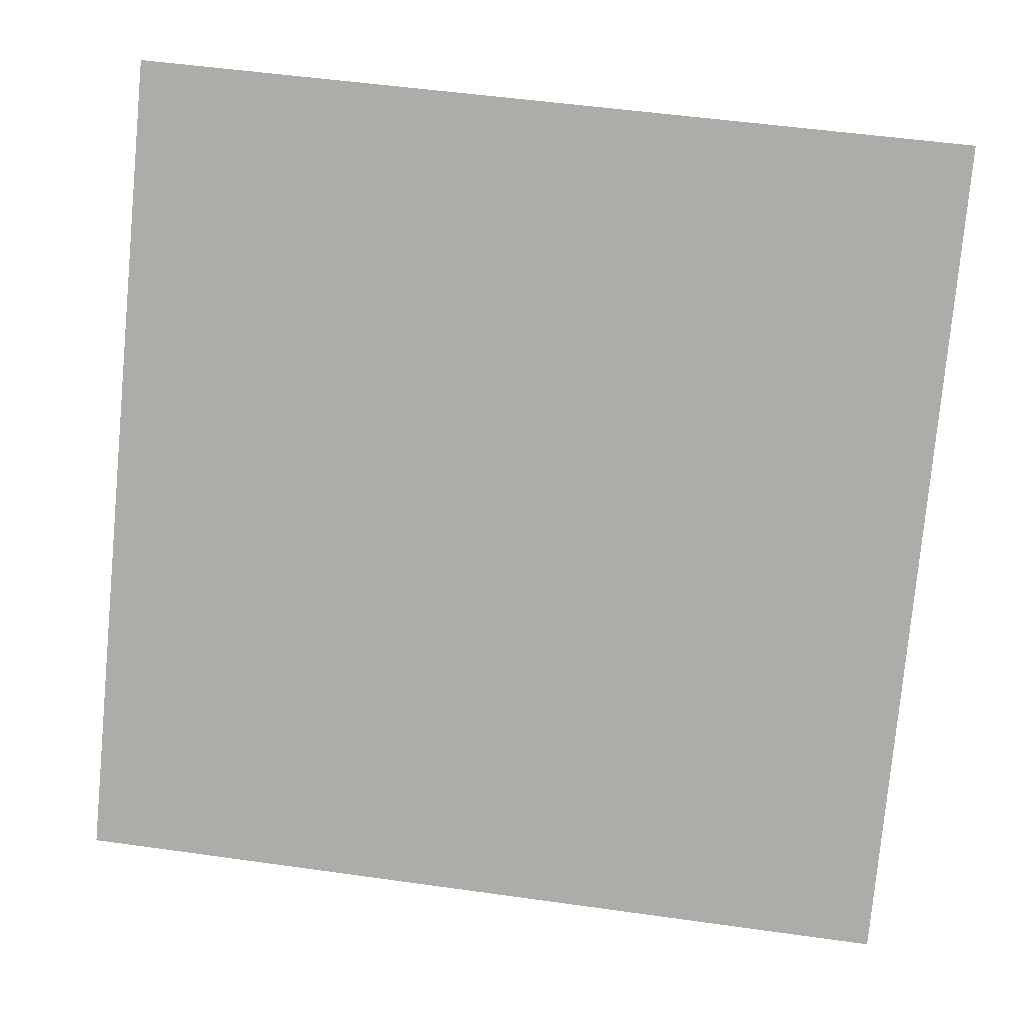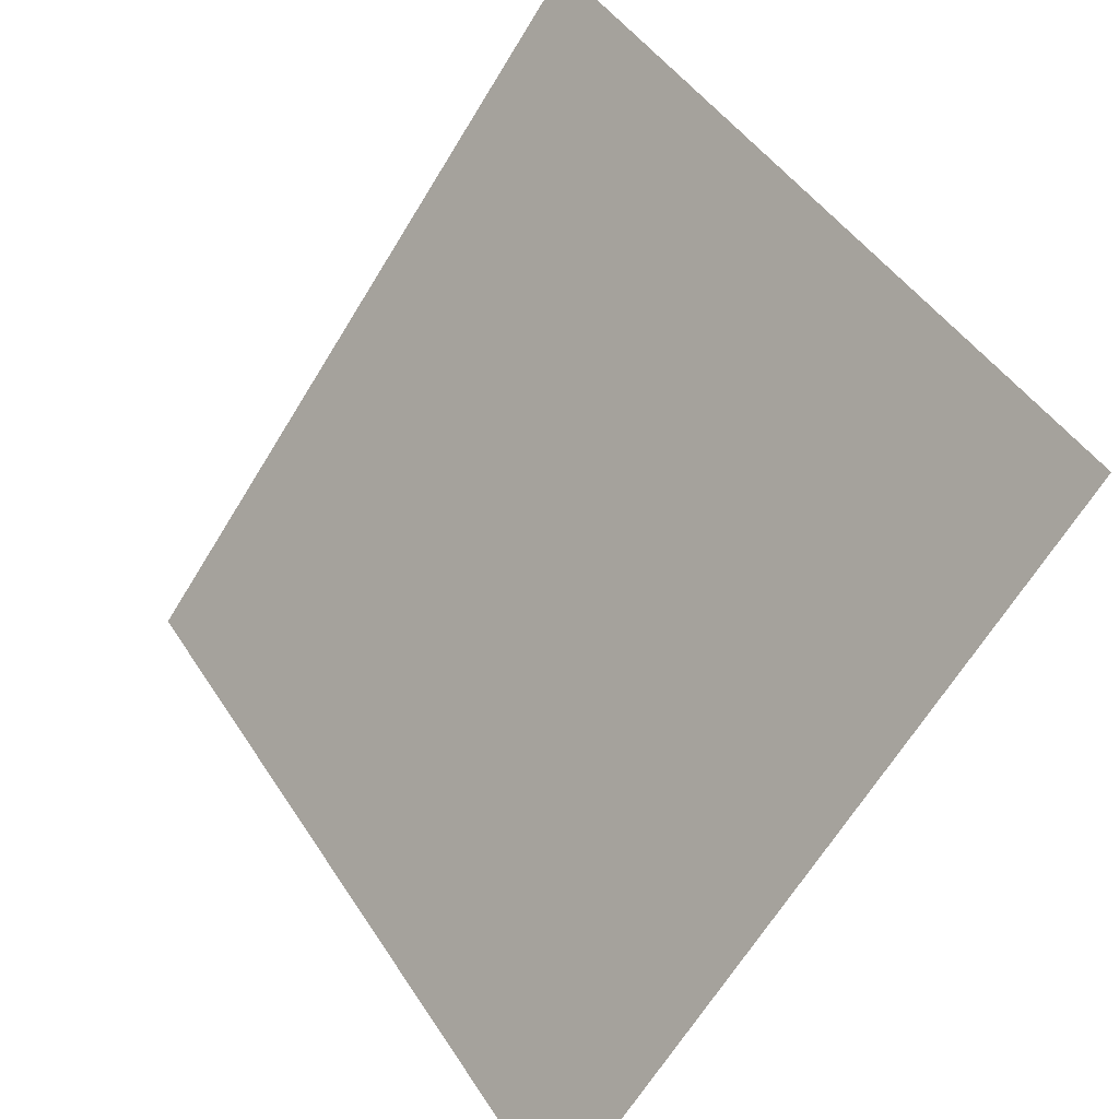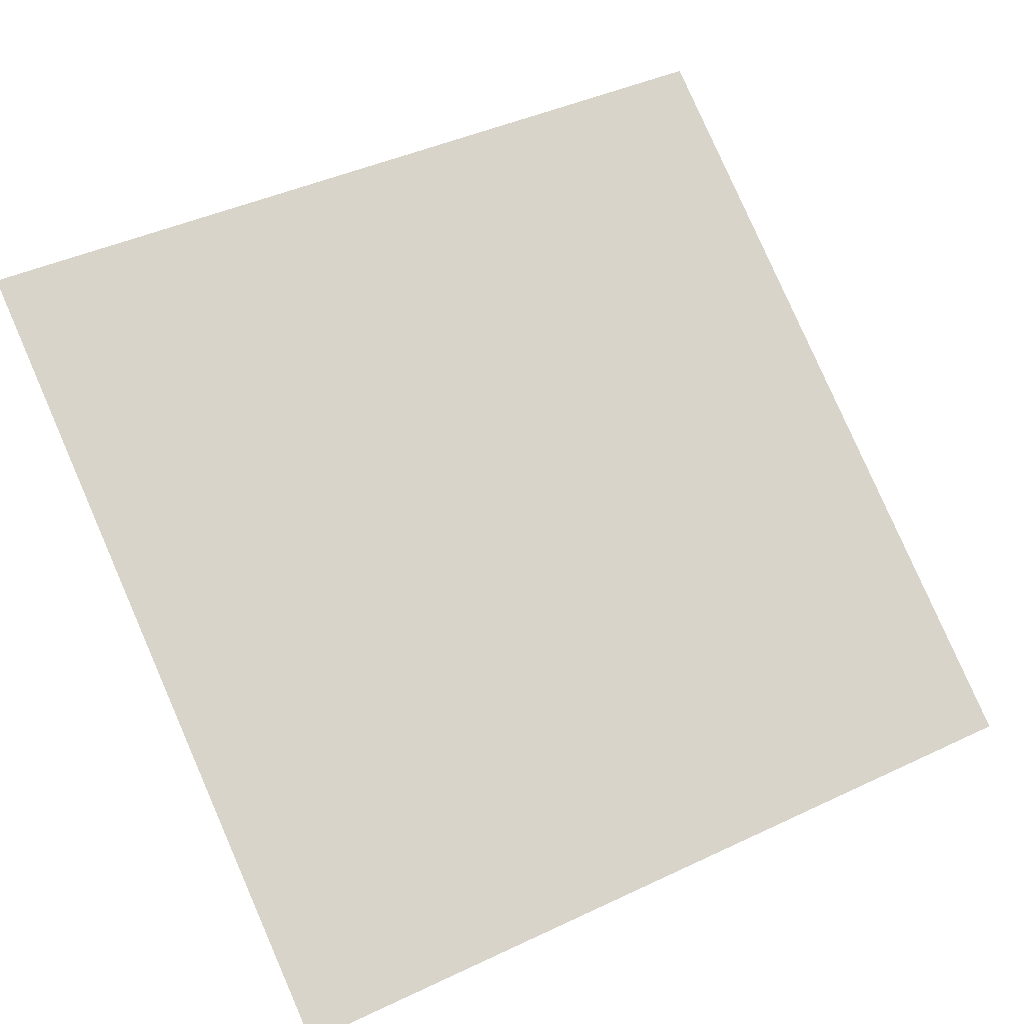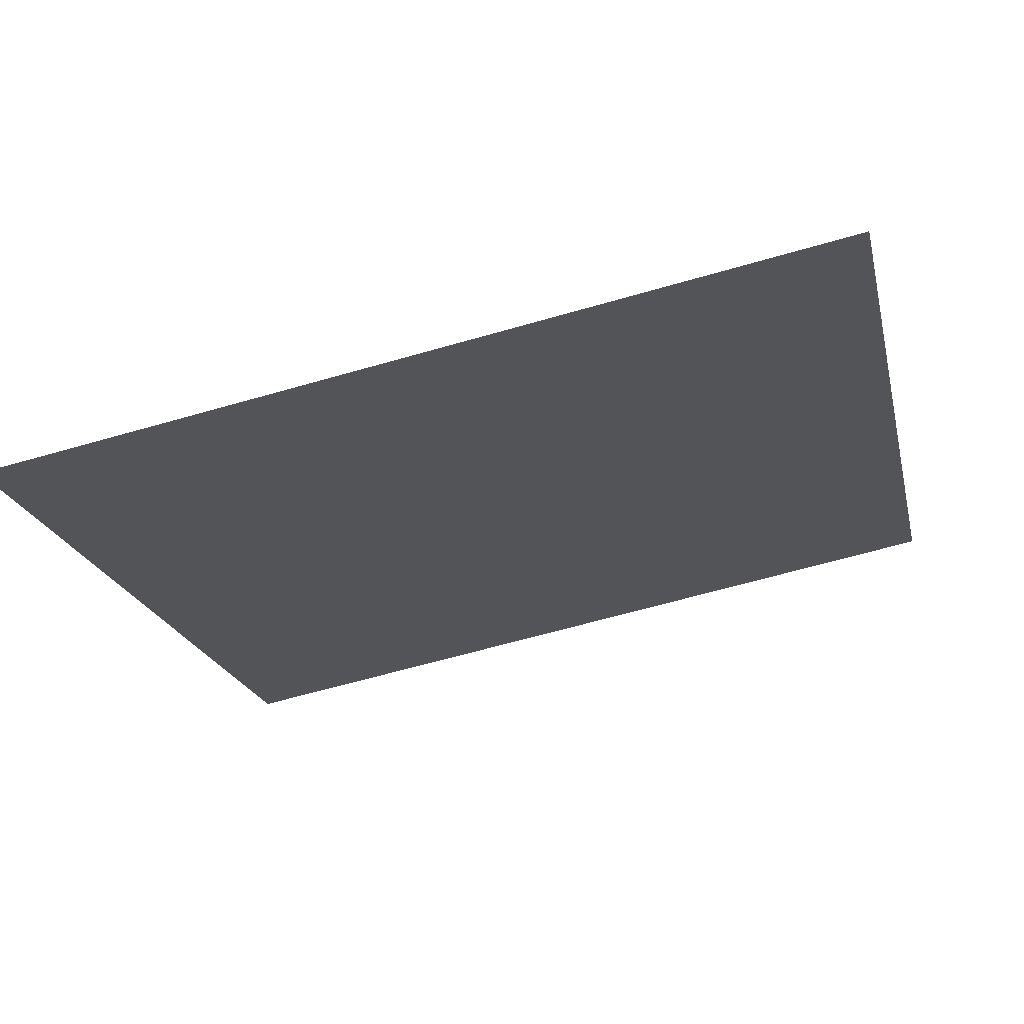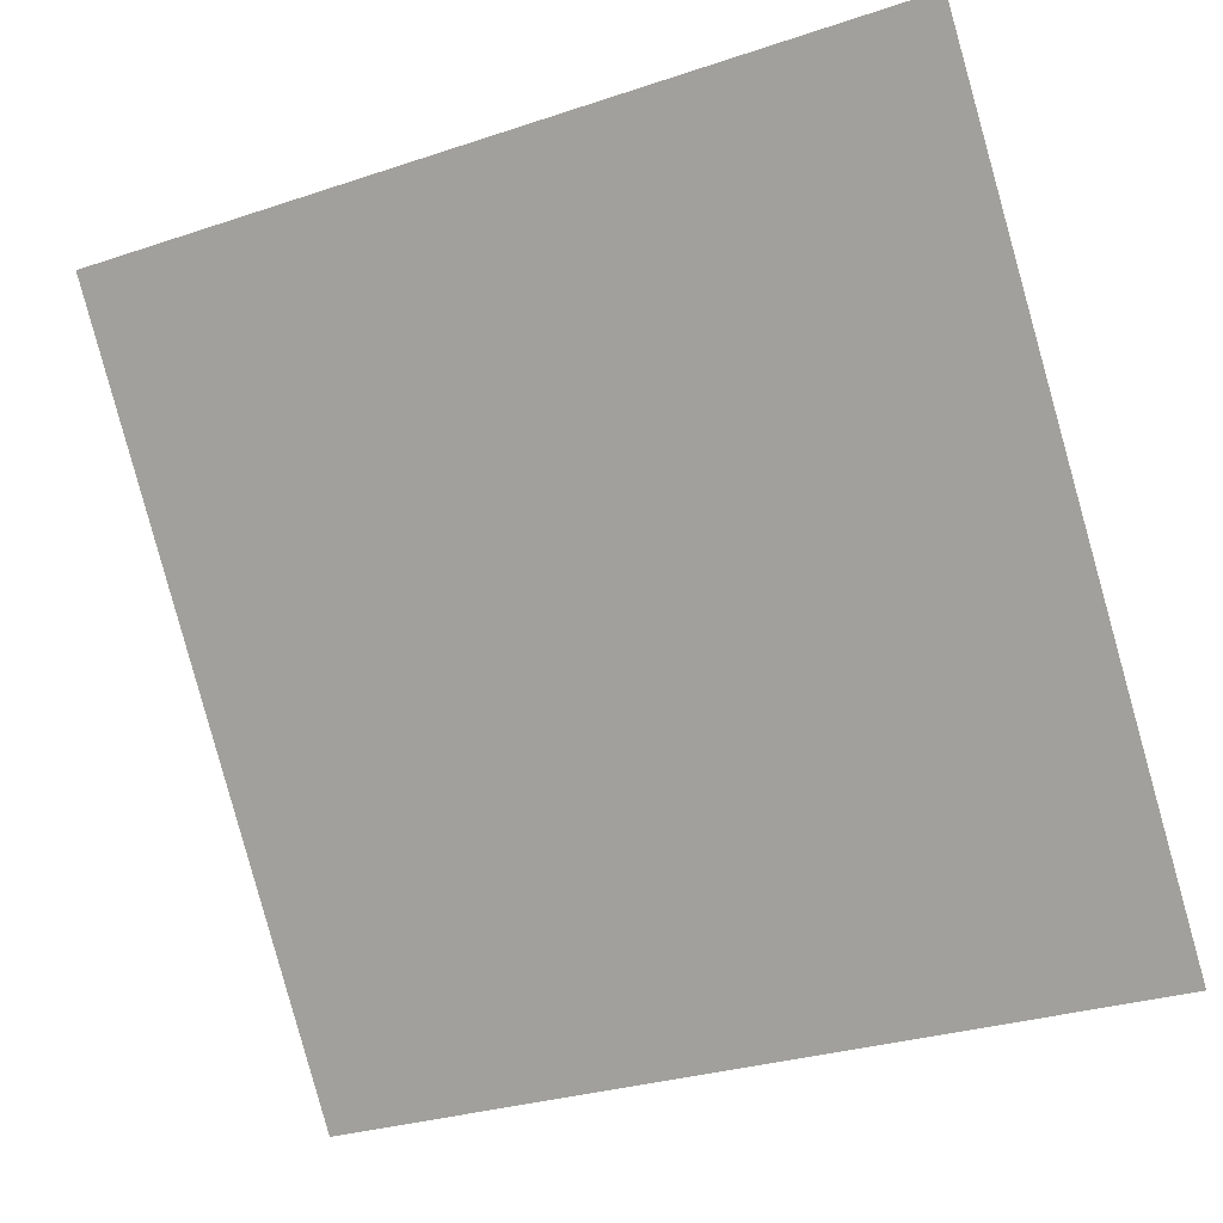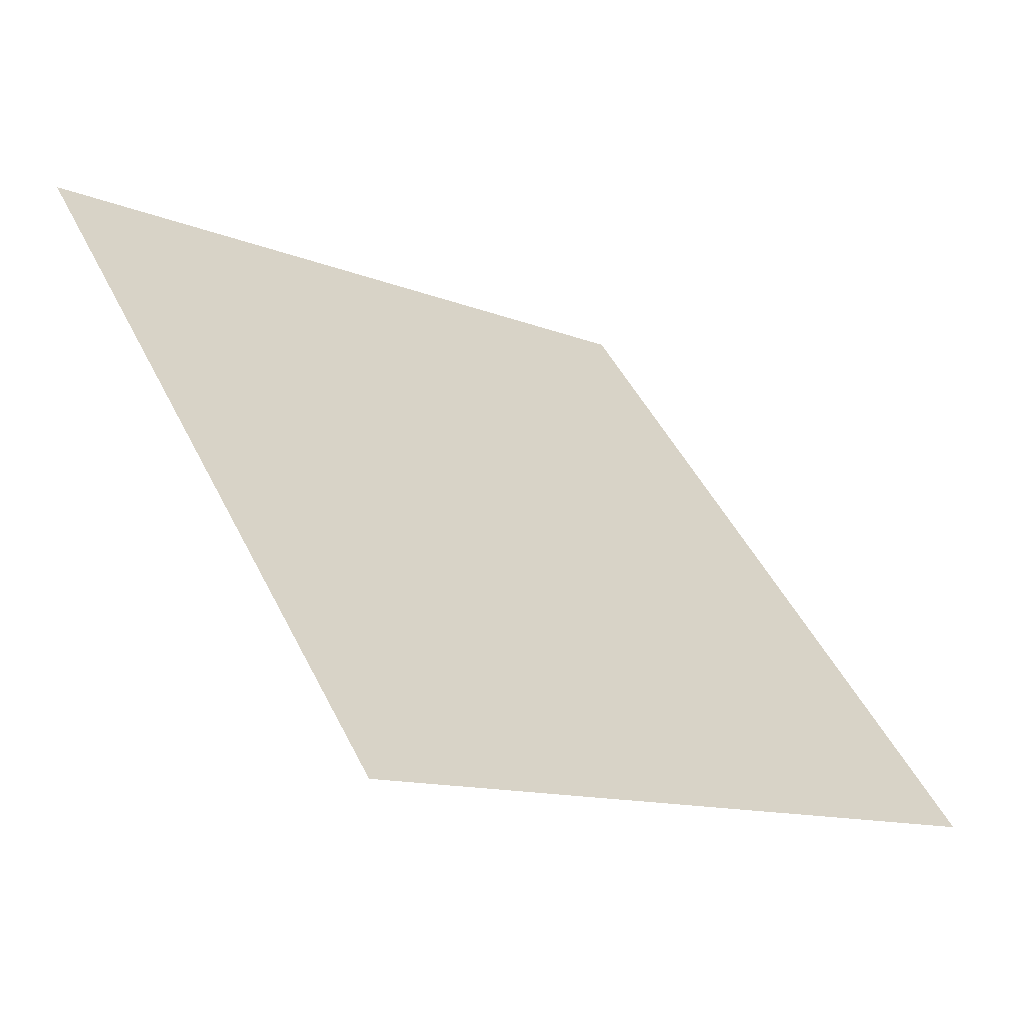
<metadata>
{"format":"obj","ext":"obj","renderer":"f3d","projection":"perspective","resolution":1024,"background":"white","views":[{"elev":48.9,"azim":7.2,"up":"+Z"},{"elev":-65.3,"azim":-122.8,"up":"+Z"},{"elev":39.9,"azim":151.2,"up":"+Y"},{"elev":-57.9,"azim":-163.2,"up":"+Y"},{"elev":-28.5,"azim":-155.3,"up":"+Z"},{"elev":47.0,"azim":64.8,"up":"+Y"}]}
</metadata>
<code>
v 0.03963 0.5727 0.2229
v 0.03307 0.5728 0.223
v 0.03319 0.5768 0.2282
v 0.03975 0.5766 0.2282
f 4 3 2 1

</code>
